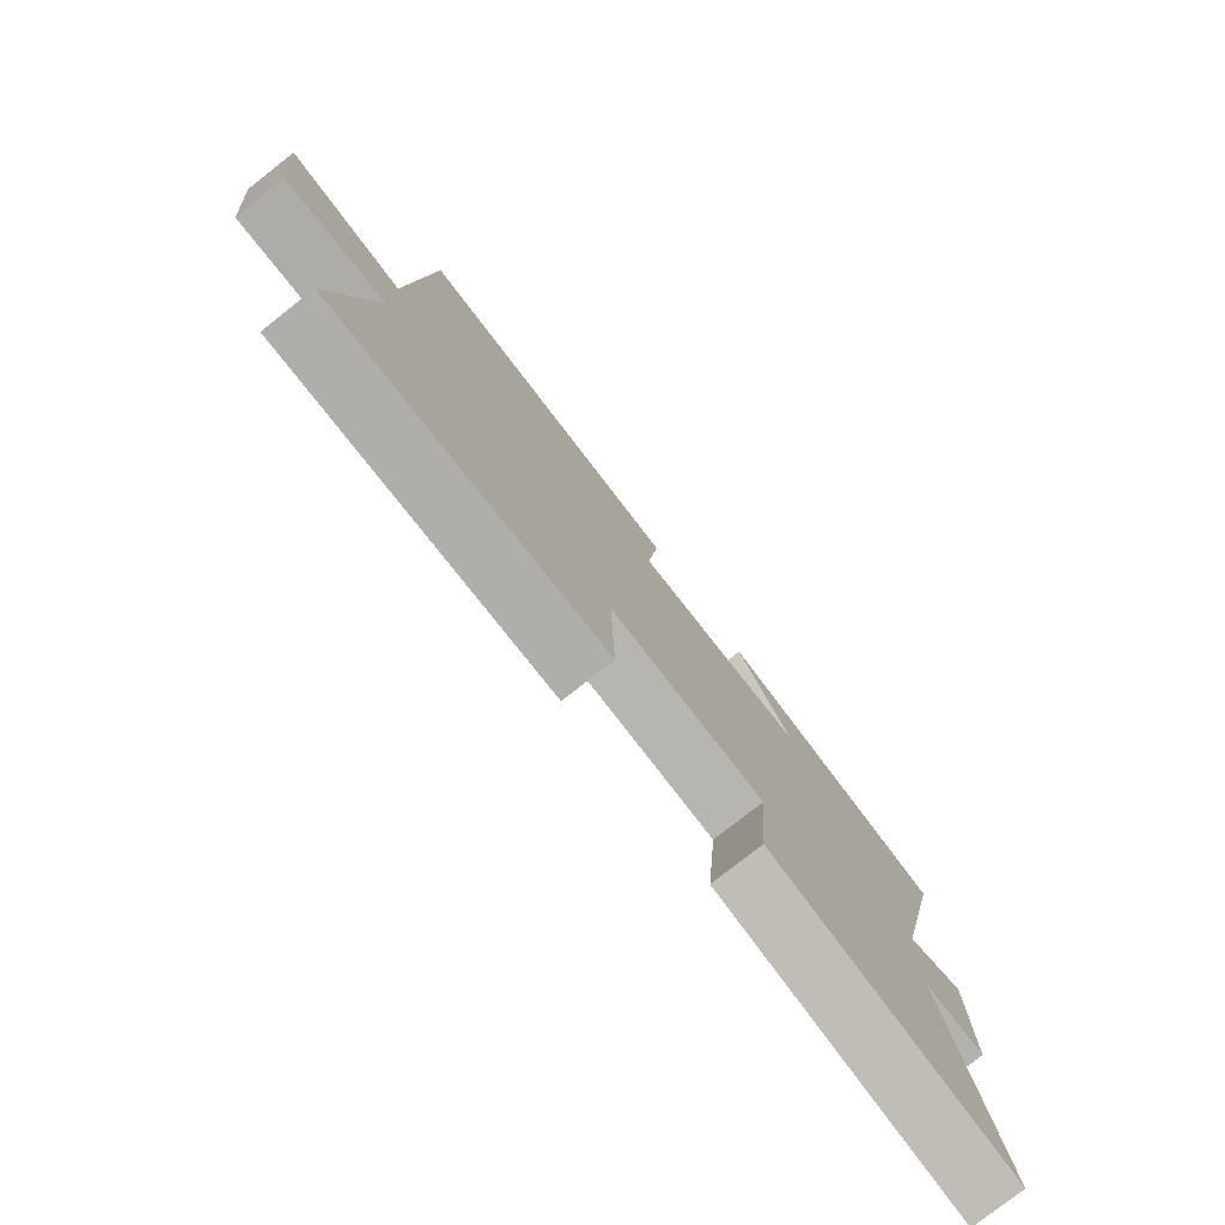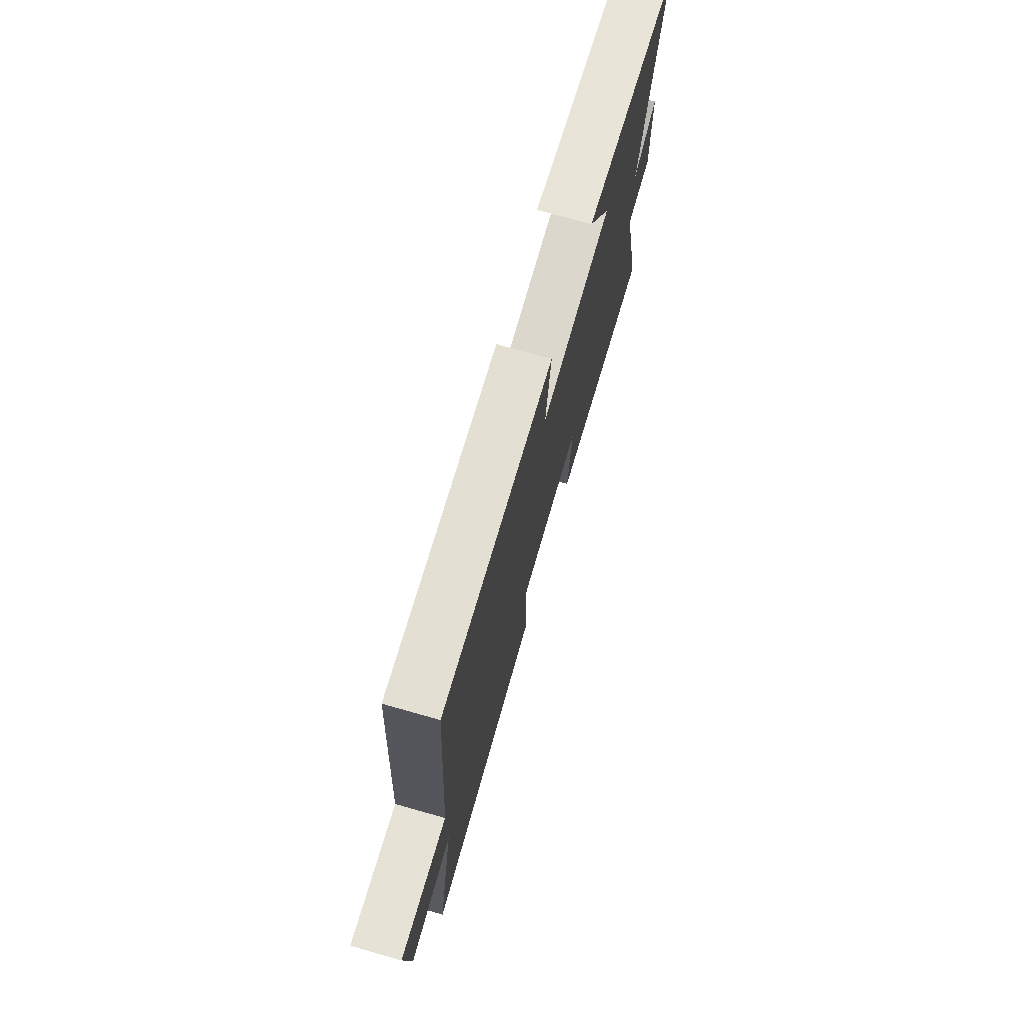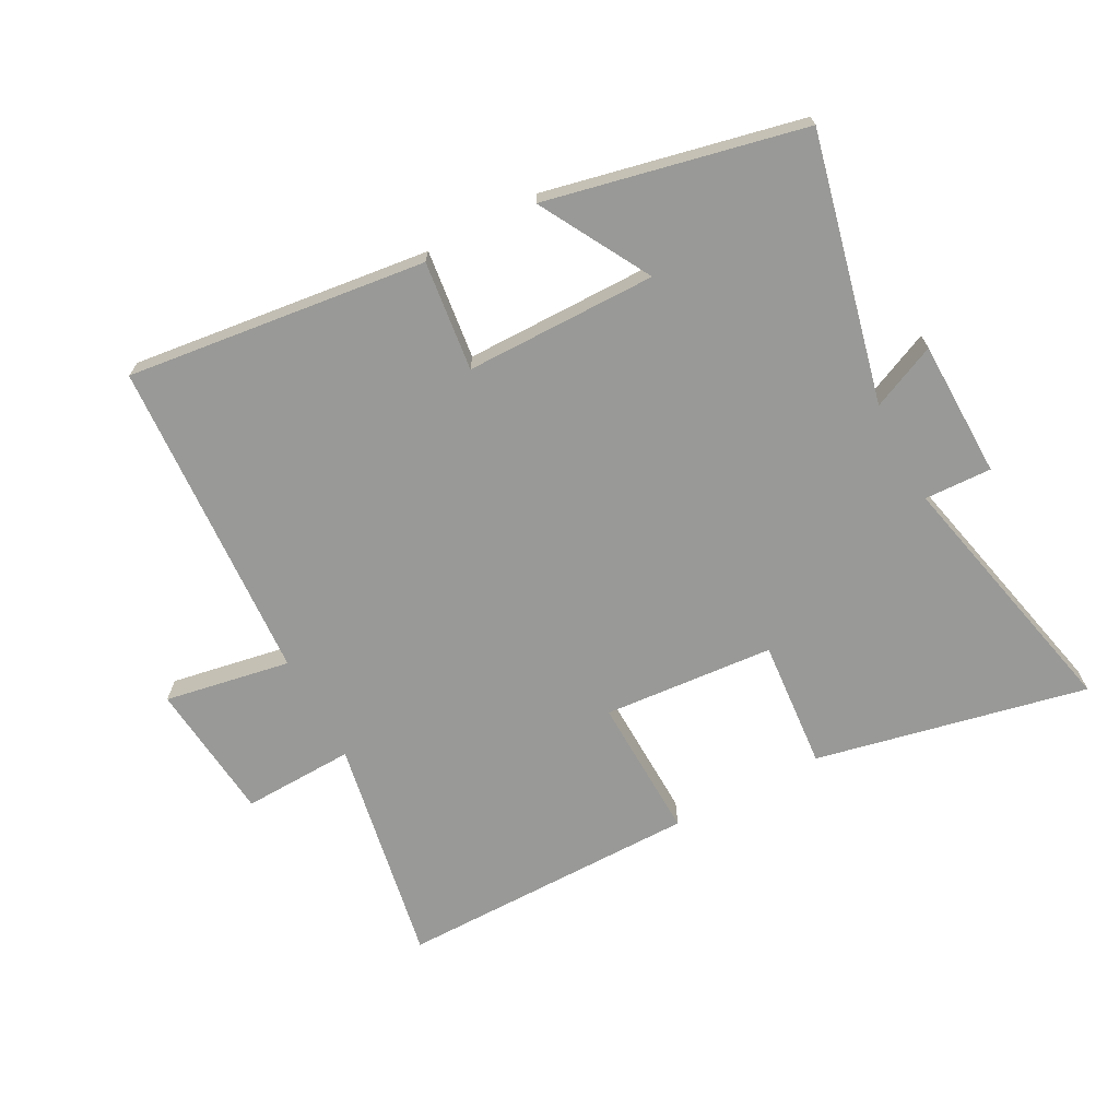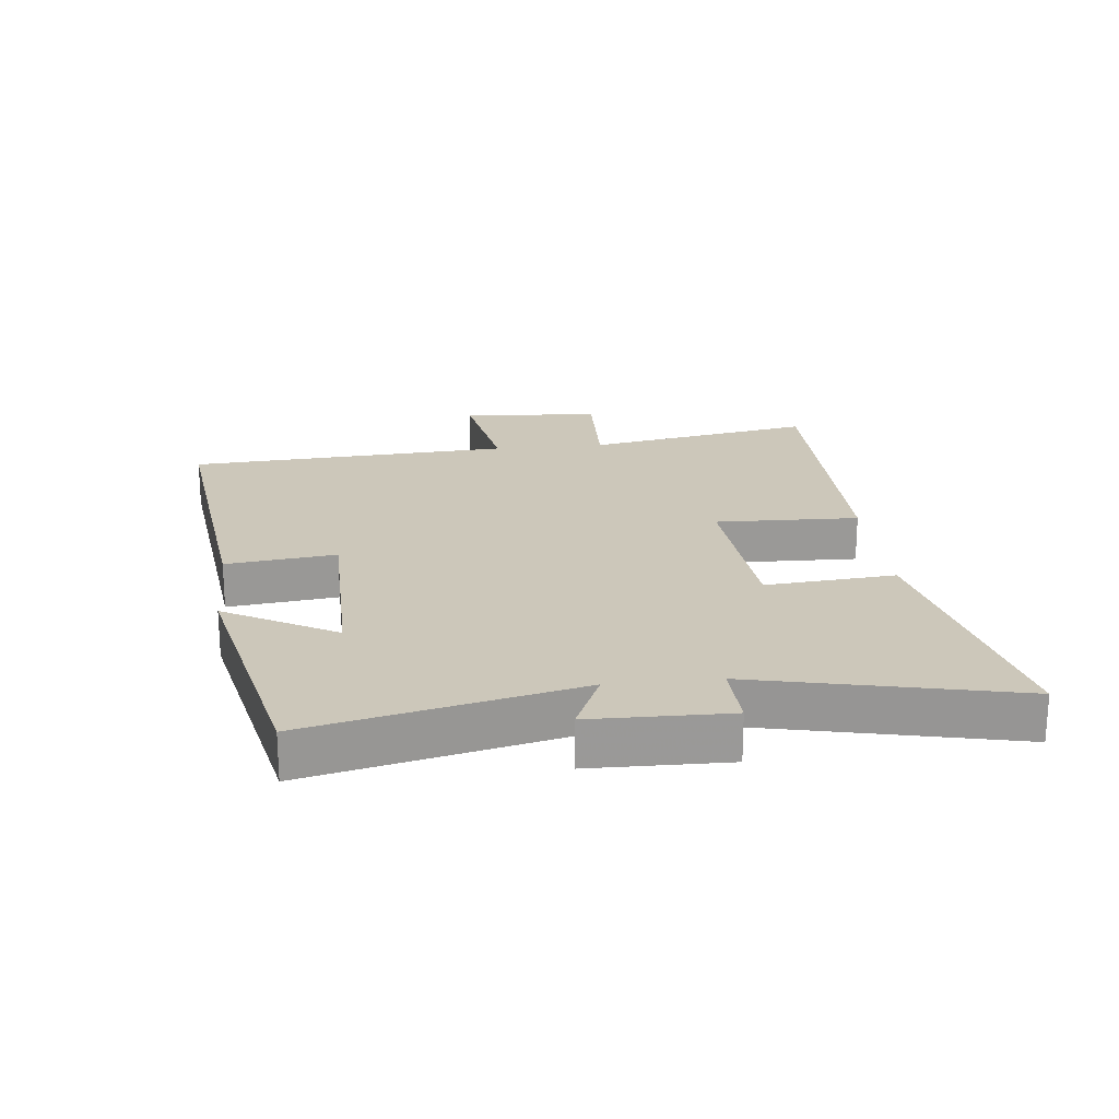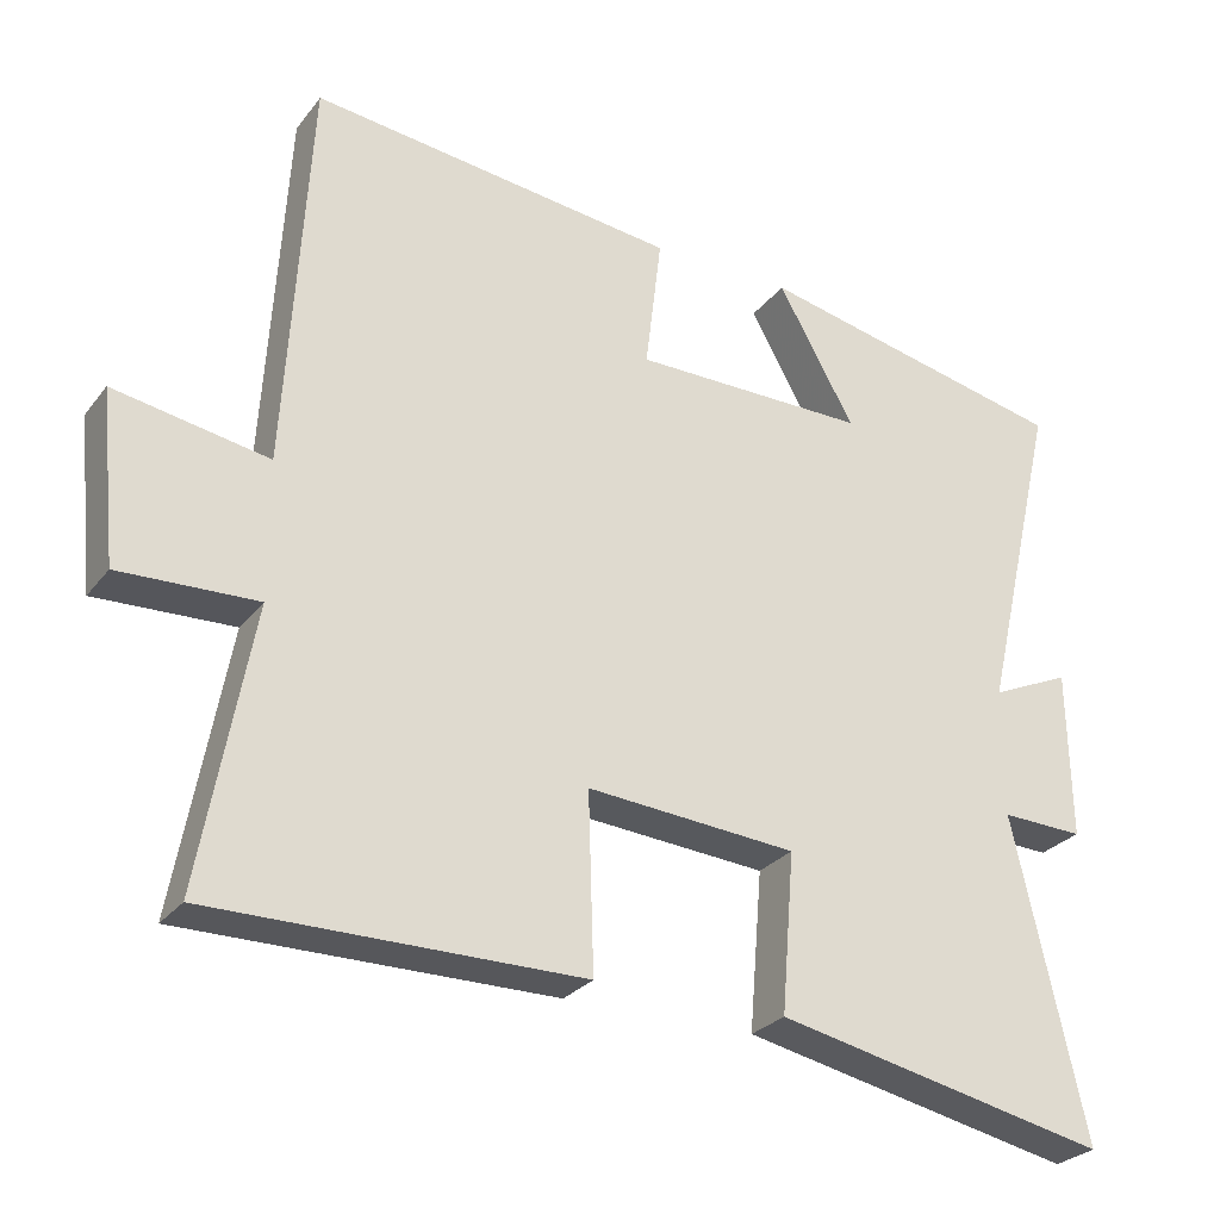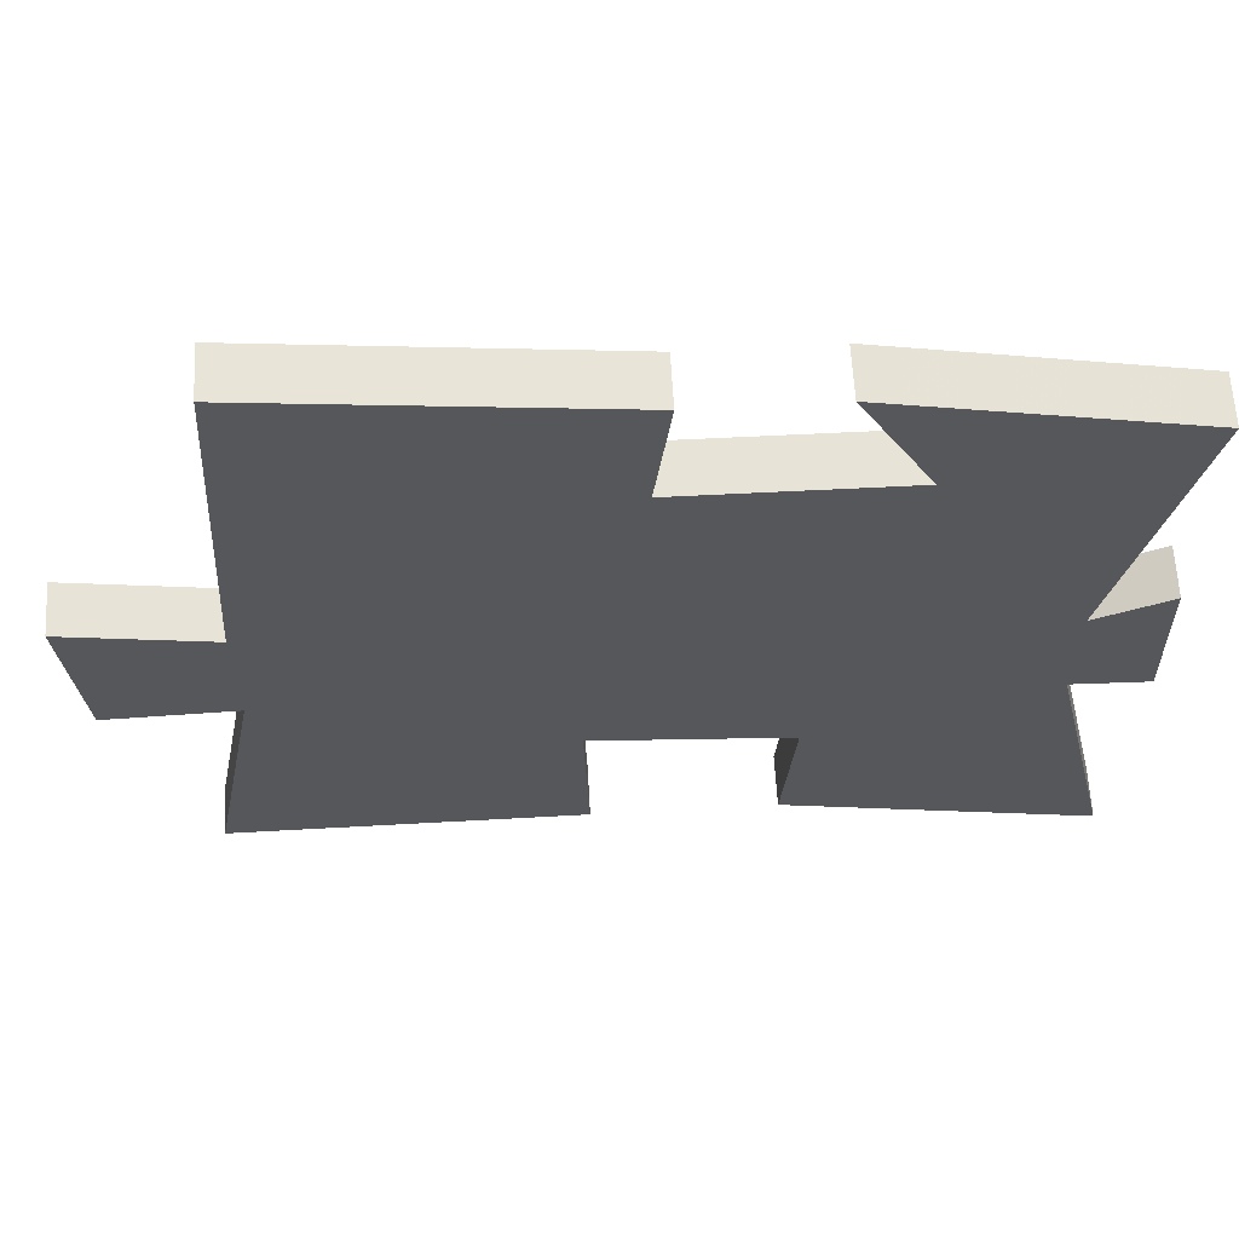
<metadata>
{"format":"obj","ext":"obj","renderer":"f3d","projection":"perspective","resolution":1024,"background":"white","views":[{"elev":-78.0,"azim":-51.8,"up":"+Z"},{"elev":73.6,"azim":-74.2,"up":"+Z"},{"elev":-68.8,"azim":28.1,"up":"+Y"},{"elev":21.3,"azim":83.8,"up":"+Y"},{"elev":-27.3,"azim":-29.4,"up":"+Z"},{"elev":62.4,"azim":-3.2,"up":"+Z"}]}
</metadata>
<code>
v -0.567 0.07 -0.501
v -0.5 0.07 -0.138
v -0.678 0.07 -0.144
v -0.7 0.07 0.078
v -0.5 0.07 0.042
v -0.469 0.07 0.558
v 0.007 0.07 0.5
v -0.014 0.07 0.326
v 0.29 0.07 0.324
v 0.191 0.07 0.5
v 0.598 0.07 0.411
v 0.5 0.07 -0.012
v 0.603 0.07 0.034
v 0.607 0.07 -0.184
v 0.5 0.07 -0.18
v 0.593 0.07 -0.592
v 0.161 0.07 -0.5
v 0.178 0.07 -0.294
v -0.094 0.07 -0.272
v -0.087 0.07 -0.5
v -0.567 0 -0.501
v -0.5 0 -0.138
v -0.678 0 -0.144
v -0.7 0 0.078
v -0.5 0 0.042
v -0.469 0 0.558
v 0.007 0 0.5
v -0.014 0 0.326
v 0.29 0 0.324
v 0.191 0 0.5
v 0.598 0 0.411
v 0.5 0 -0.012
v 0.603 0 0.034
v 0.607 0 -0.184
v 0.5 0 -0.18
v 0.593 0 -0.592
v 0.161 0 -0.5
v 0.178 0 -0.294
v -0.094 0 -0.272
v -0.087 0 -0.5
f 19 20 1 2
f 18 19 2
f 15 16 17 18
f 15 18 2
f 12 13 14 15
f 12 15 2
f 9 10 11 12
f 12 2 3
f 9 12 3
f 8 9 3
f 5 6 7 8
f 5 8 3
f 3 4 5
f 22 21 40 39
f 22 39 38
f 38 37 36 35
f 22 38 35
f 35 34 33 32
f 22 35 32
f 32 31 30 29
f 23 22 32
f 23 32 29
f 23 29 28
f 28 27 26 25
f 23 28 25
f 25 24 23
f 1 21 22 2
f 2 22 23 3
f 3 23 24 4
f 4 24 25 5
f 5 25 26 6
f 6 26 27 7
f 7 27 28 8
f 8 28 29 9
f 9 29 30 10
f 10 30 31 11
f 11 31 32 12
f 12 32 33 13
f 13 33 34 14
f 14 34 35 15
f 15 35 36 16
f 16 36 37 17
f 17 37 38 18
f 18 38 39 19
f 19 39 40 20
f 20 40 21 1

</code>
